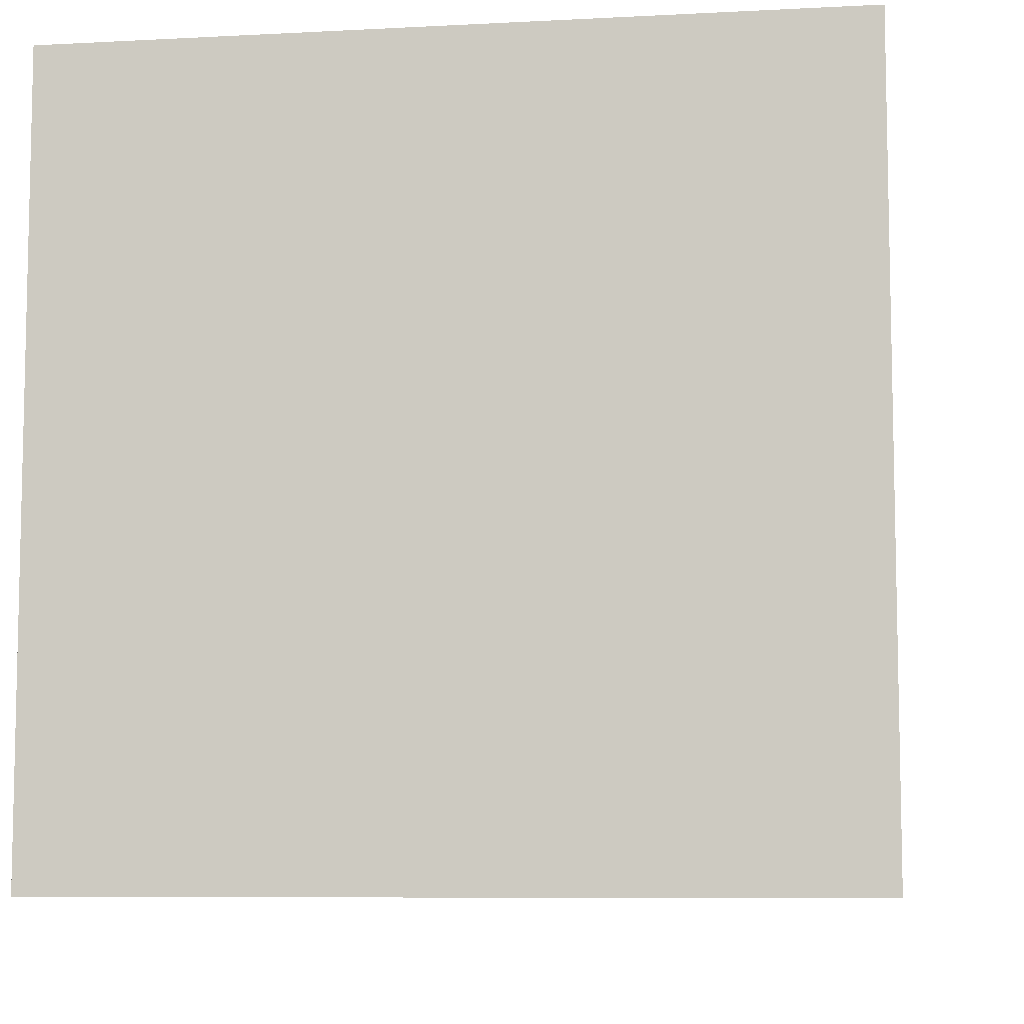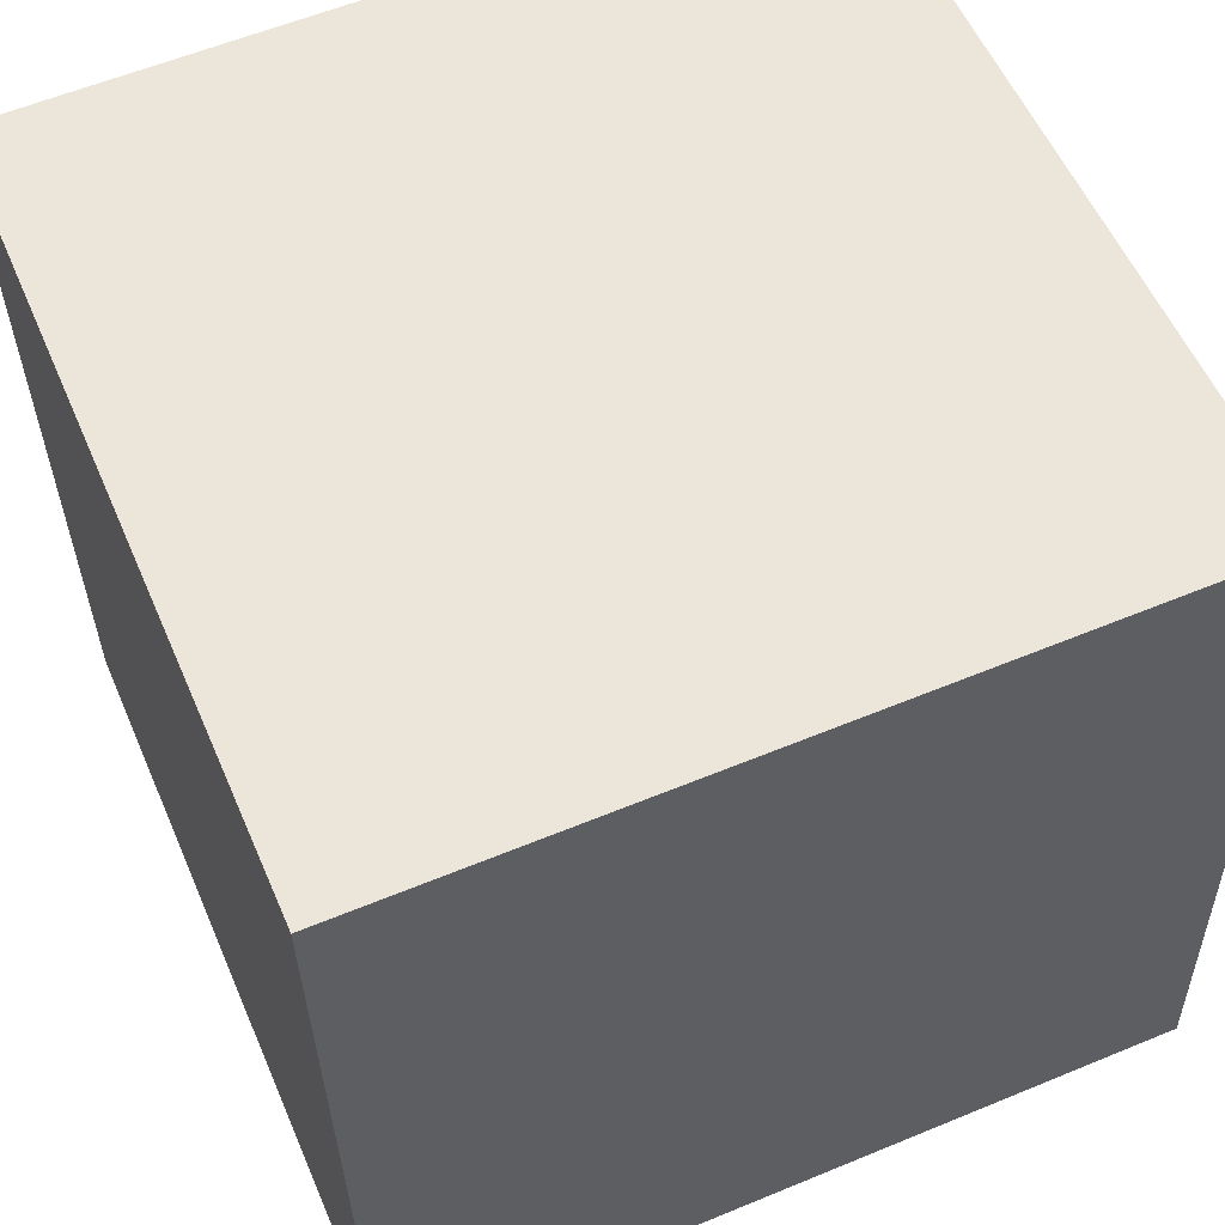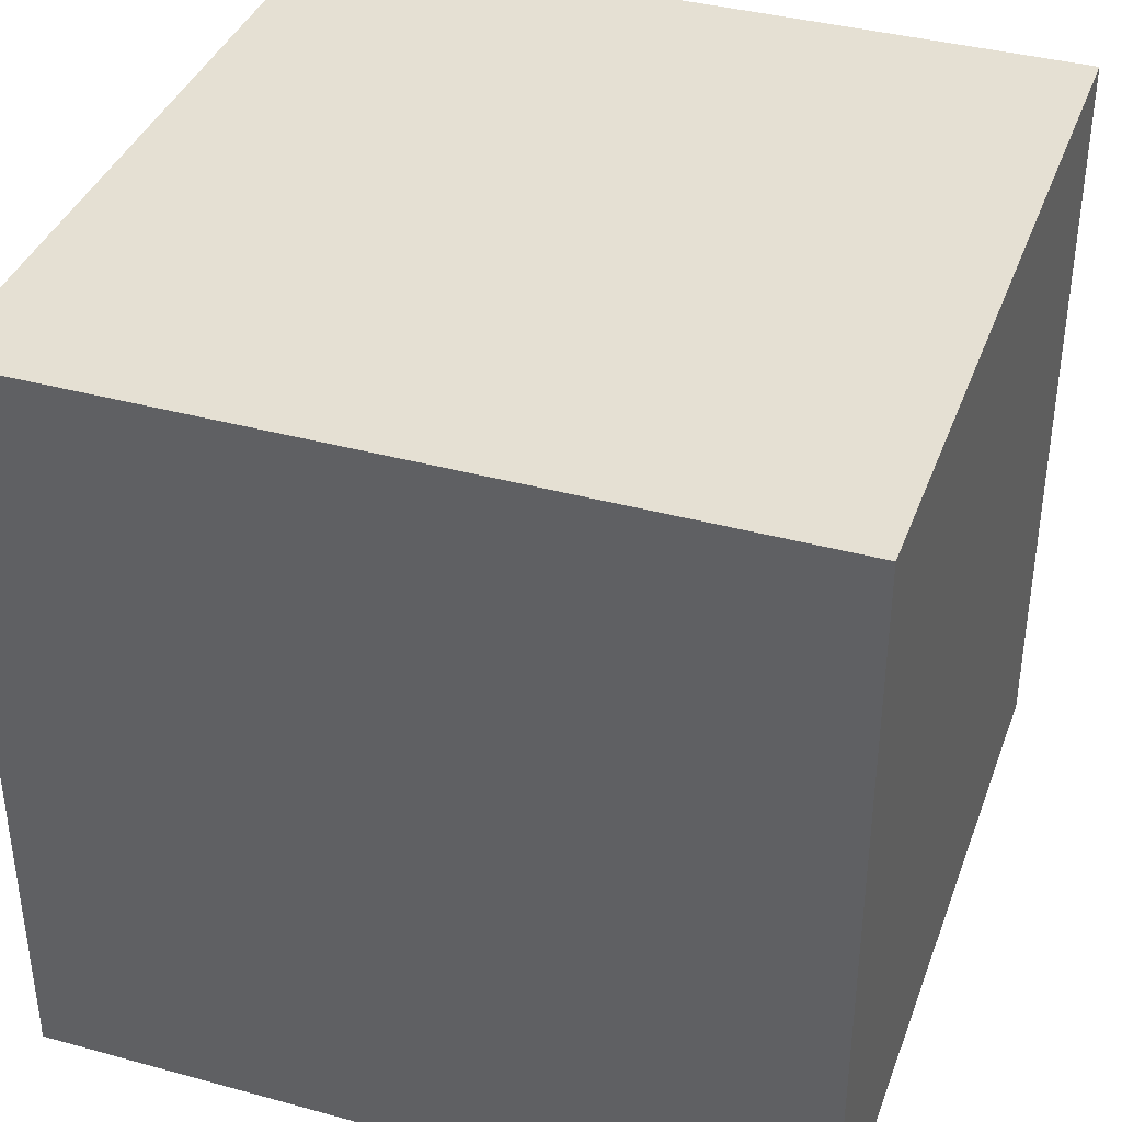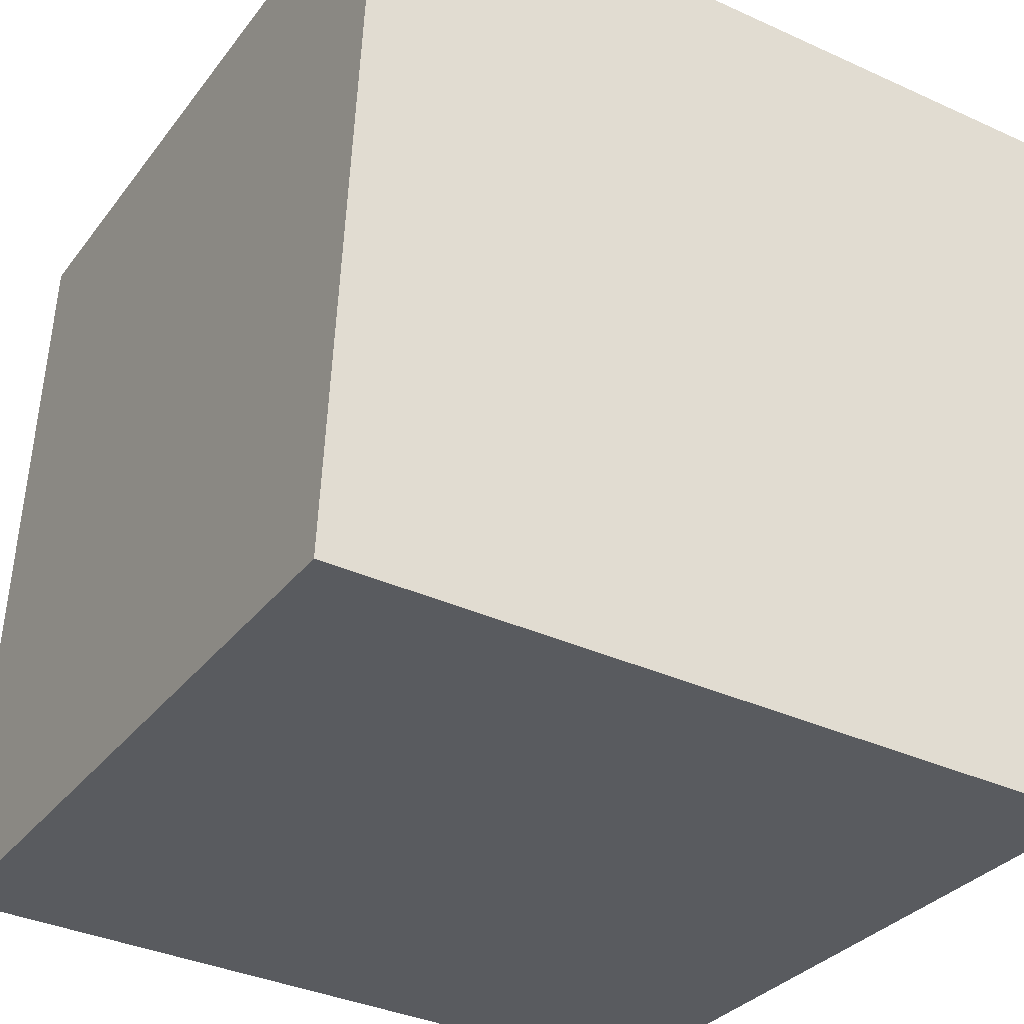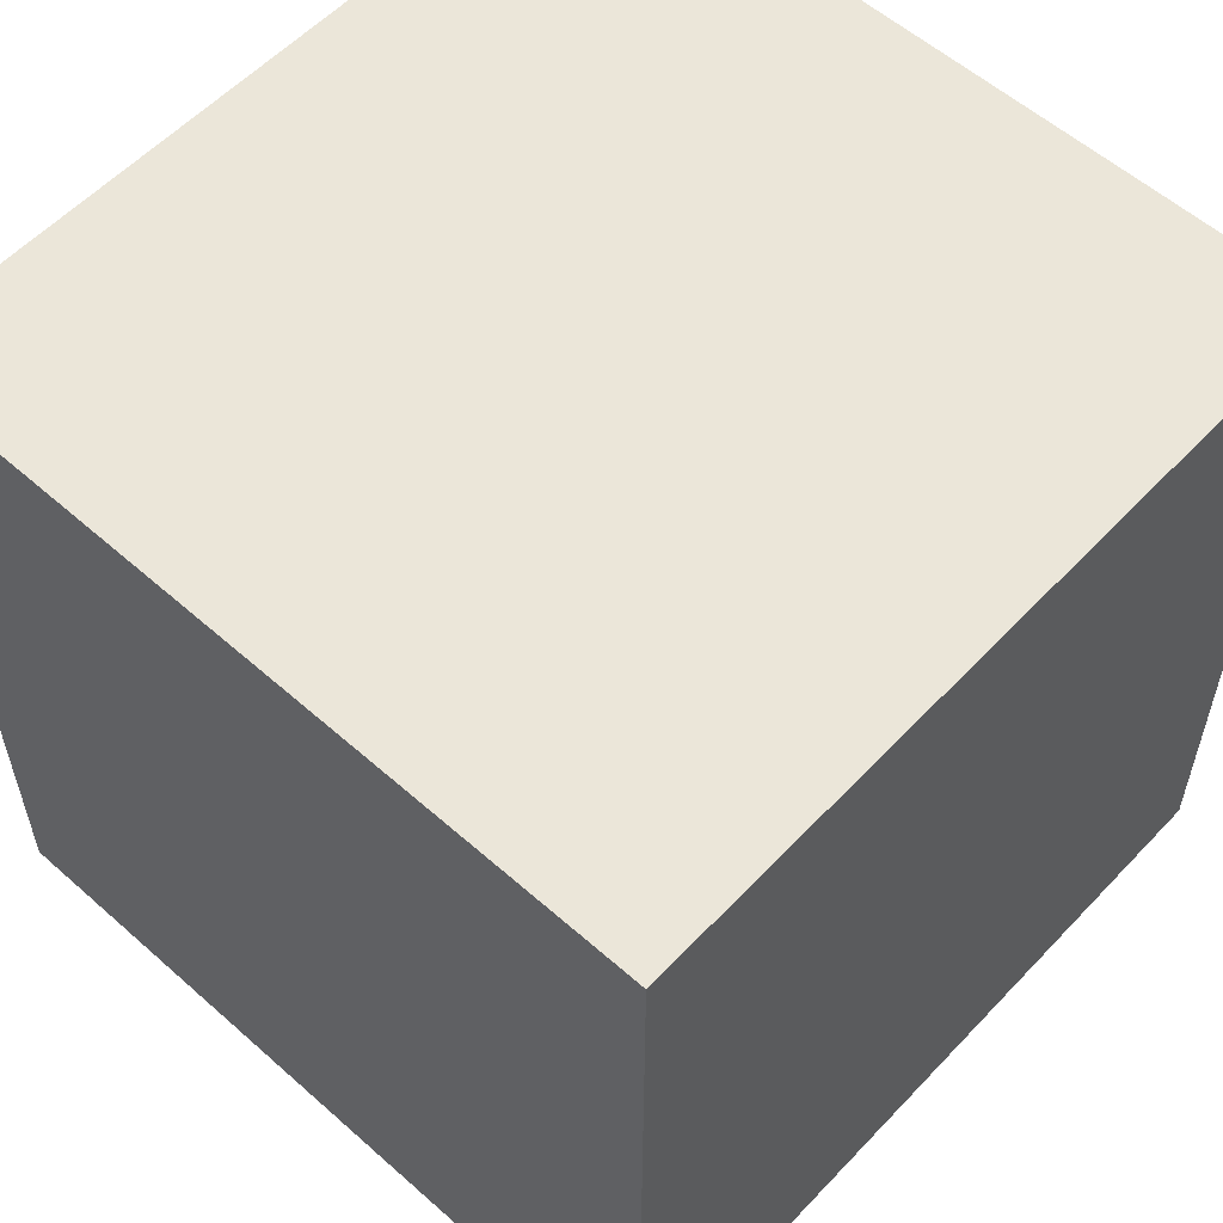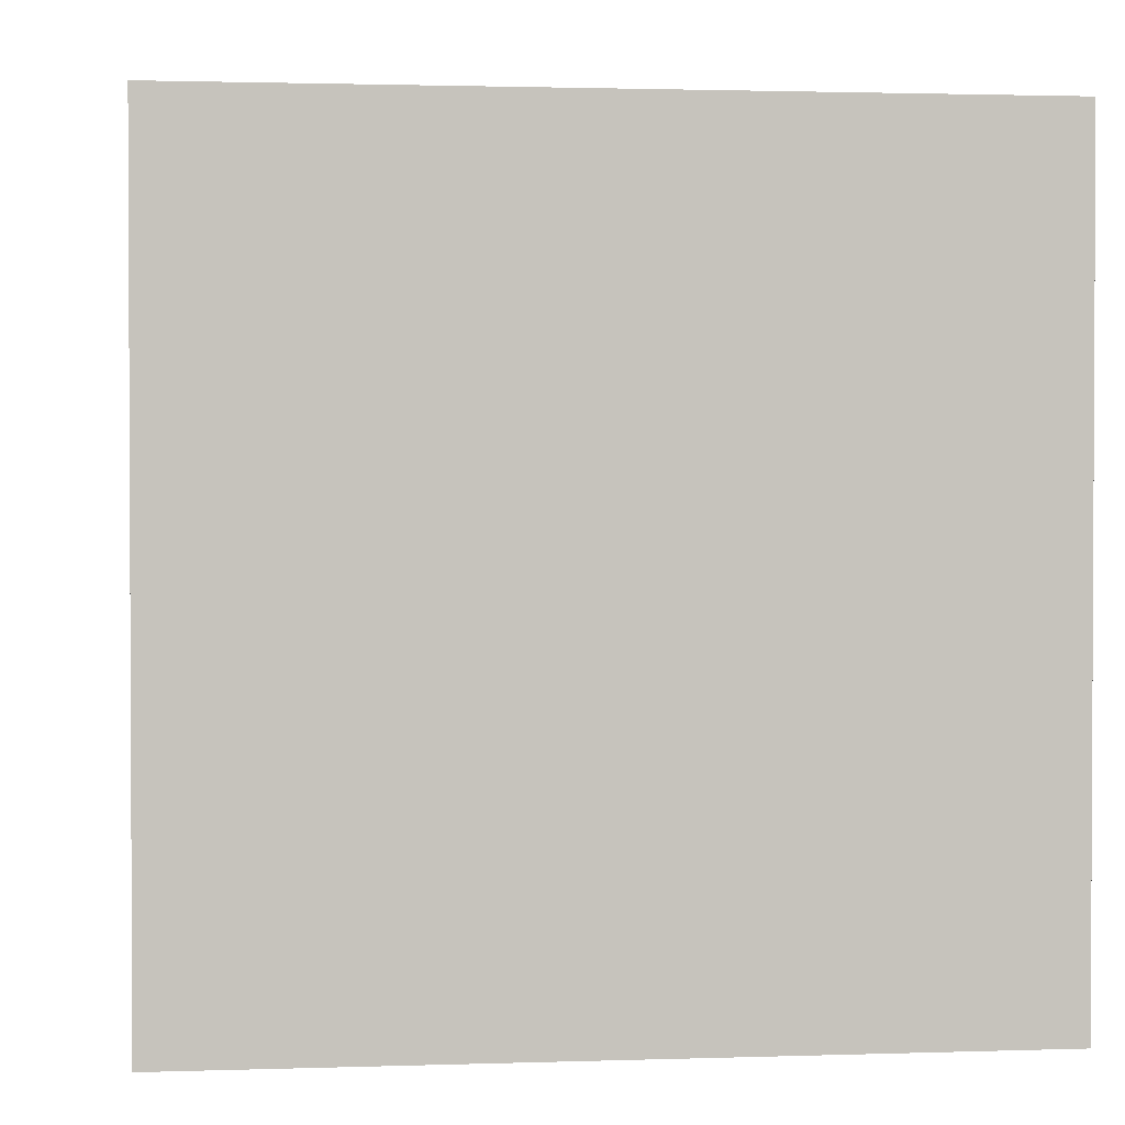
<metadata>
{"format":"obj","ext":"obj","renderer":"f3d","projection":"perspective","resolution":1024,"background":"white","views":[{"elev":-8.0,"azim":-79.0,"up":"+Z"},{"elev":58.8,"azim":66.9,"up":"+Y"},{"elev":38.2,"azim":-158.3,"up":"+Z"},{"elev":-31.3,"azim":149.5,"up":"+Y"},{"elev":57.0,"azim":135.2,"up":"+Z"},{"elev":1.7,"azim":175.6,"up":"+Z"}]}
</metadata>
<code>
v 0.7288 0.3192 -0.4005
v 0.7288 0.3192 -0.0005
v 0.3292 0.3012 -0.0005
v 0.7288 0.3192 -0.4005
v 0.3292 0.3012 -0.0005
v 0.3292 0.3012 -0.4005
v 0.7108 0.7188 -0.4005
v 0.3112 0.7008 -0.4005
v 0.3112 0.7008 -0.0005
v 0.7108 0.7188 -0.4005
v 0.3112 0.7008 -0.0005
v 0.7108 0.7188 -0.0005
v 0.7288 0.3192 -0.4005
v 0.7108 0.7188 -0.4005
v 0.7108 0.7188 -0.0005
v 0.7288 0.3192 -0.4005
v 0.7108 0.7188 -0.0005
v 0.7288 0.3192 -0.0005
v 0.7288 0.3192 -0.0005
v 0.7108 0.7188 -0.0005
v 0.3112 0.7008 -0.0005
v 0.7288 0.3192 -0.0005
v 0.3112 0.7008 -0.0005
v 0.3292 0.3012 -0.0005
v 0.3292 0.3012 -0.0005
v 0.3112 0.7008 -0.0005
v 0.3112 0.7008 -0.4005
v 0.3292 0.3012 -0.0005
v 0.3112 0.7008 -0.4005
v 0.3292 0.3012 -0.4005
v 0.7108 0.7188 -0.4005
v 0.7288 0.3192 -0.4005
v 0.3292 0.3012 -0.4005
v 0.7108 0.7188 -0.4005
v 0.3292 0.3012 -0.4005
v 0.3112 0.7008 -0.4005
f 1 2 3
f 4 5 6
f 7 8 9
f 10 11 12
f 13 14 15
f 16 17 18
f 19 20 21
f 22 23 24
f 25 26 27
f 28 29 30
f 31 32 33
f 34 35 36

</code>
